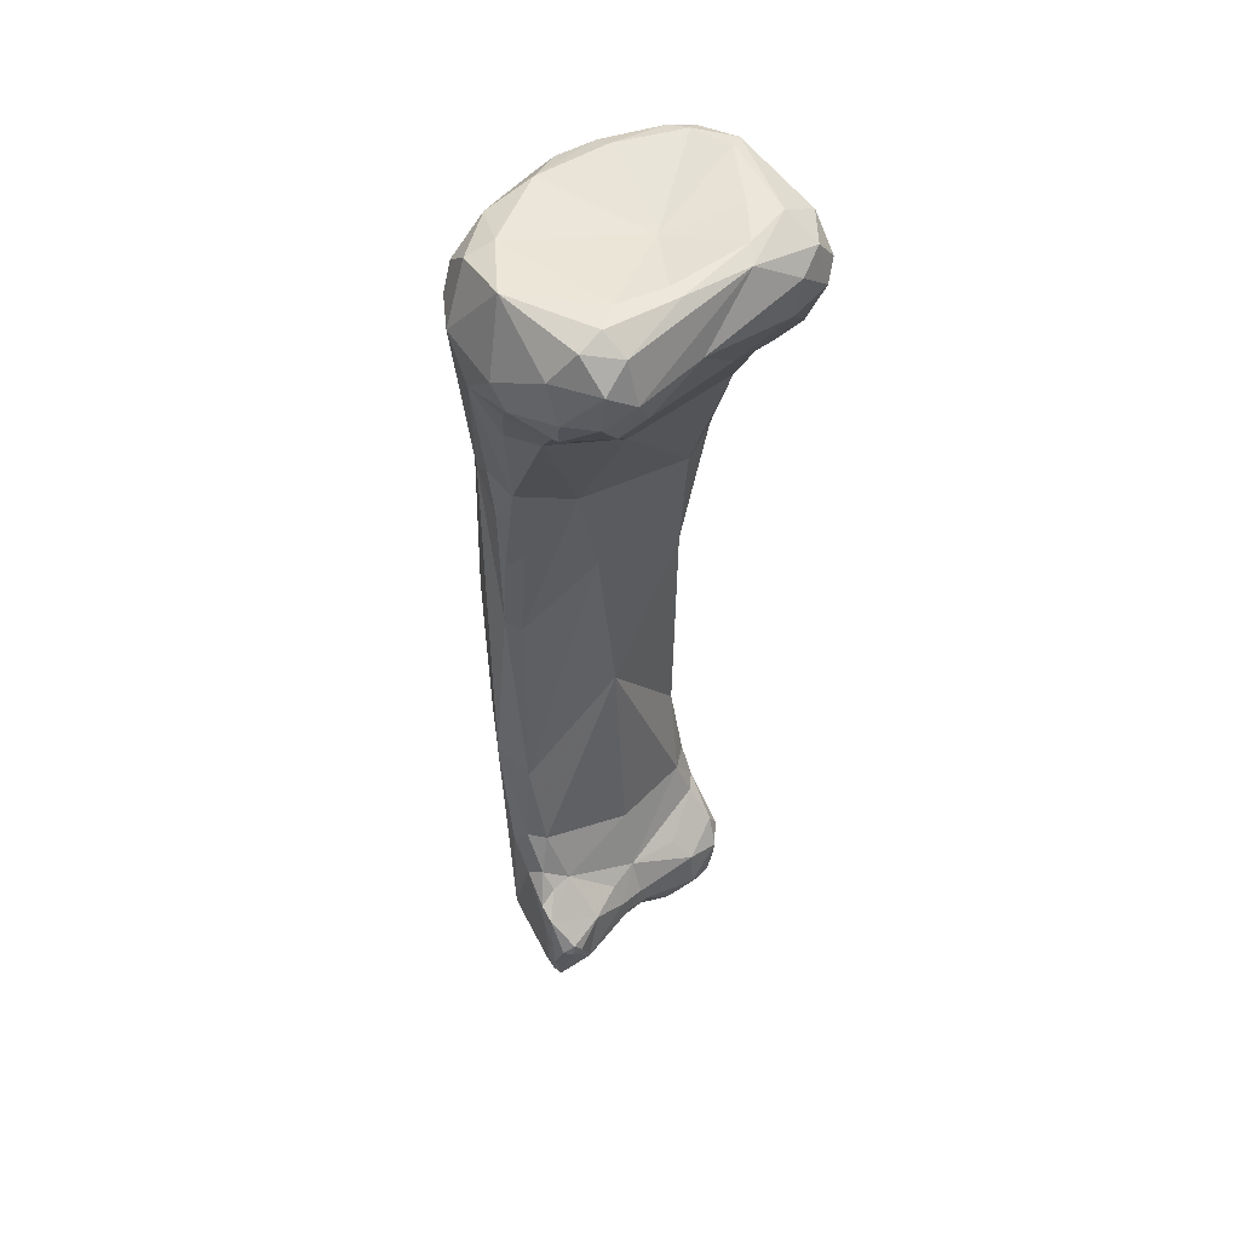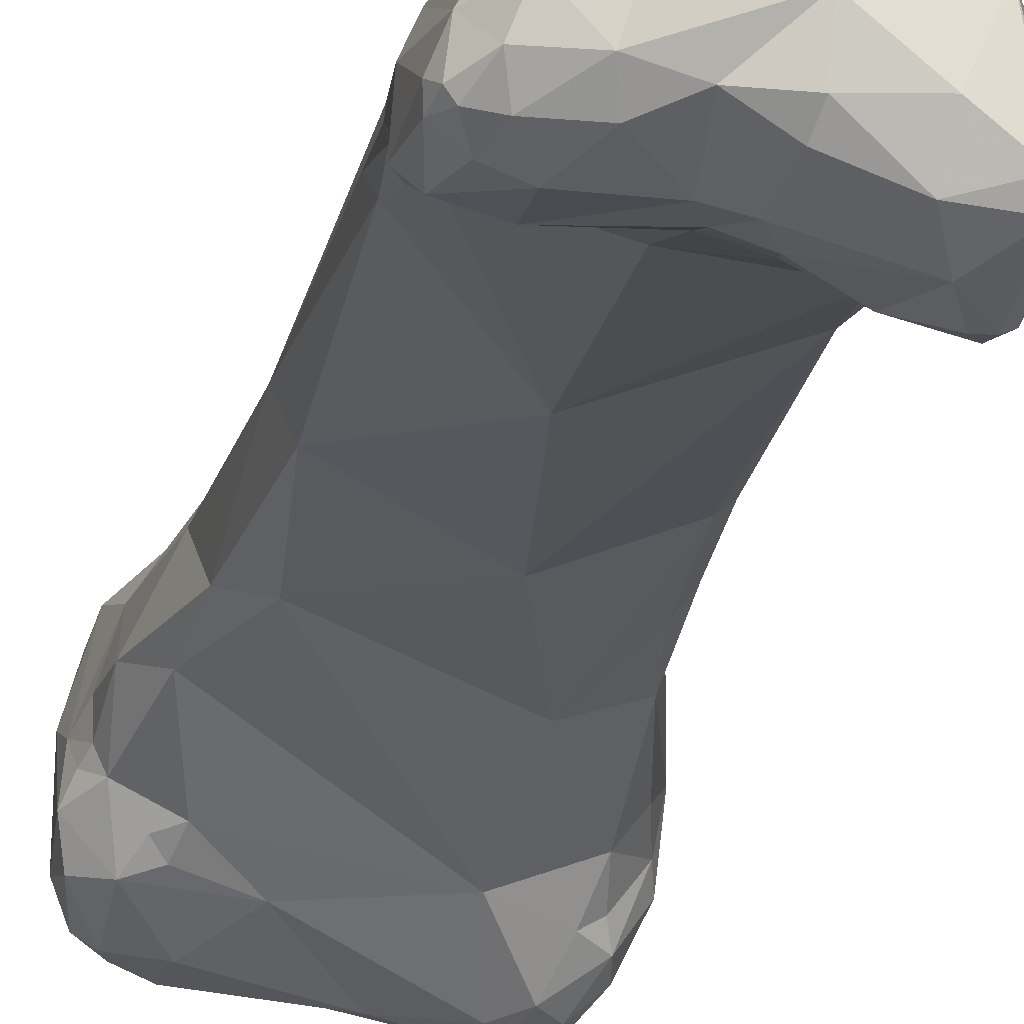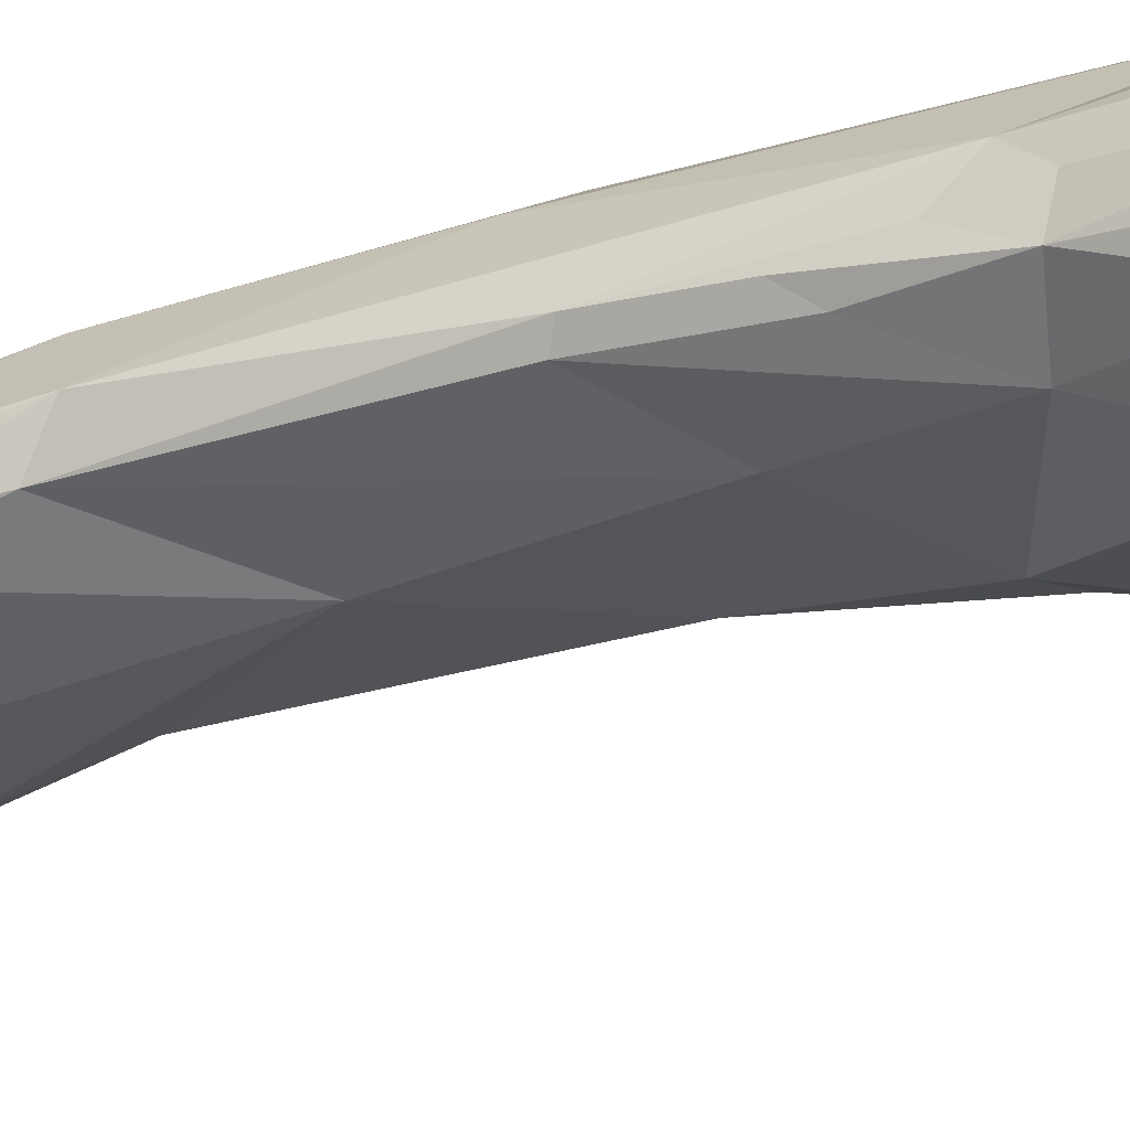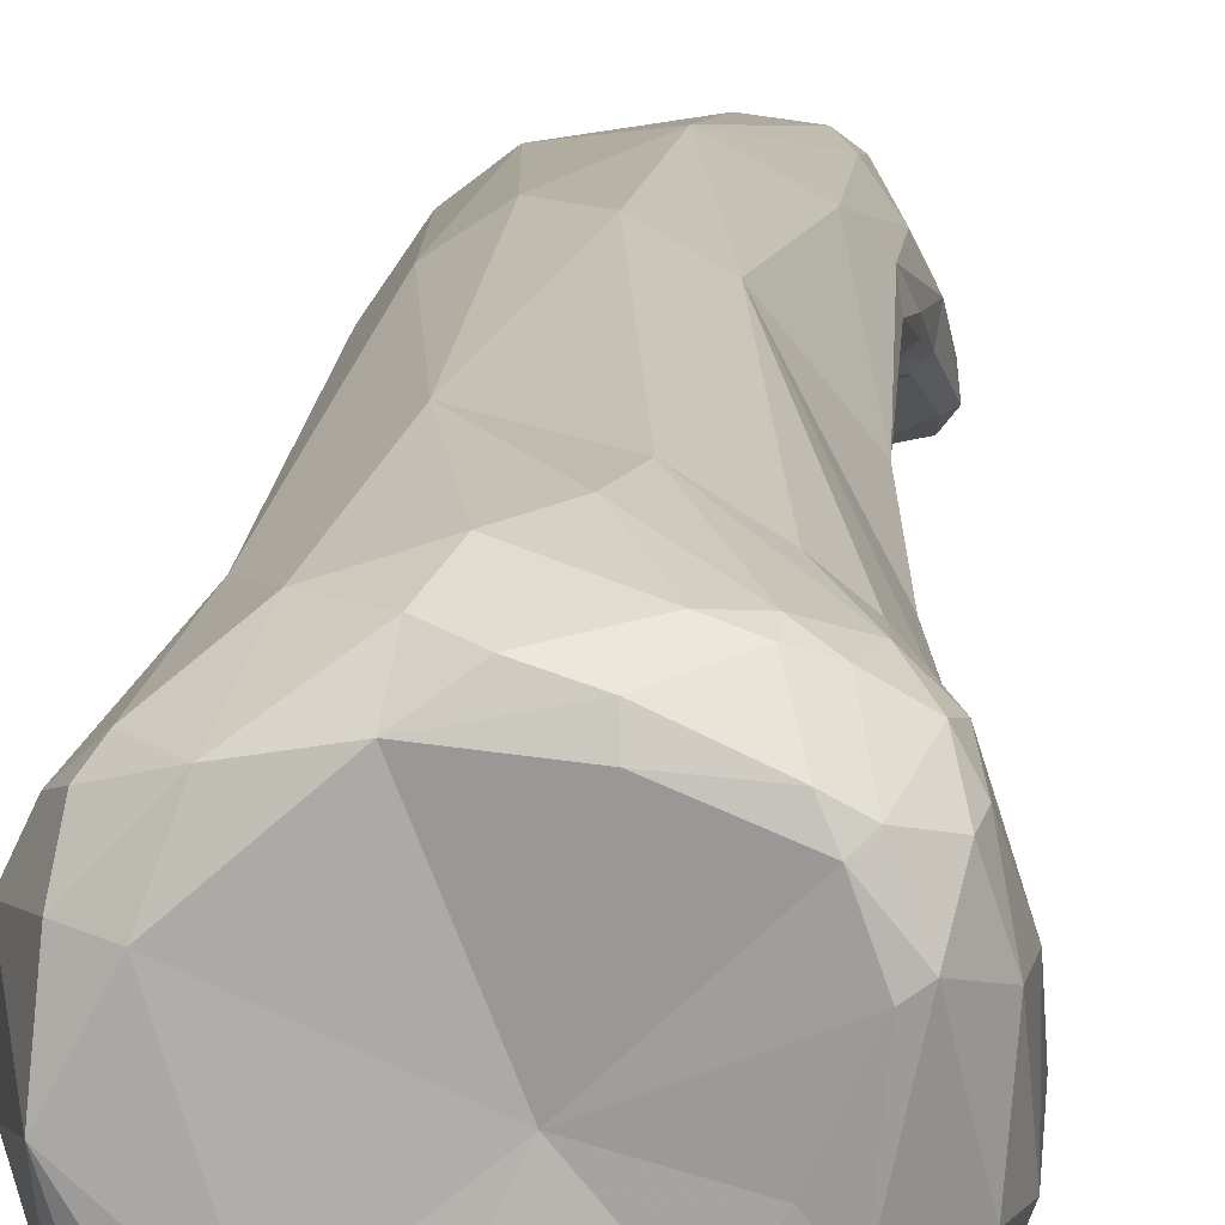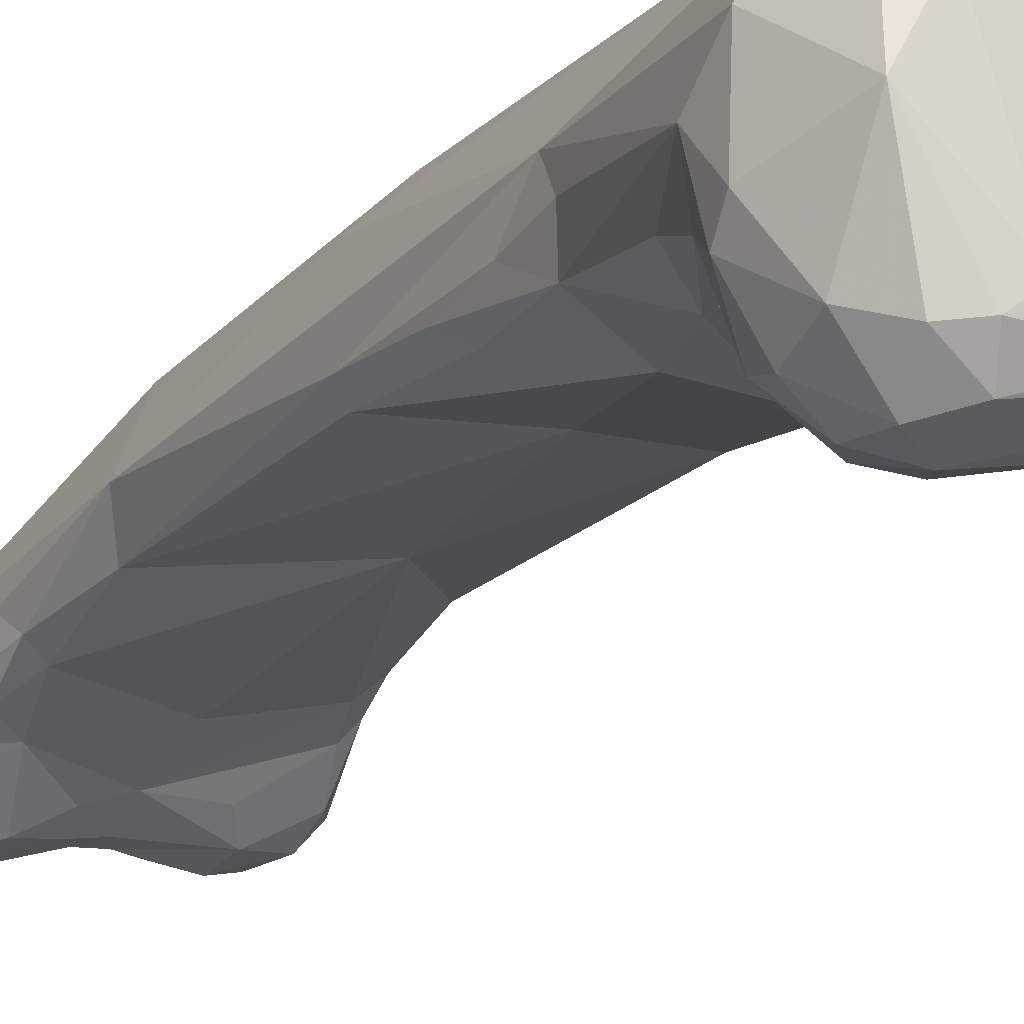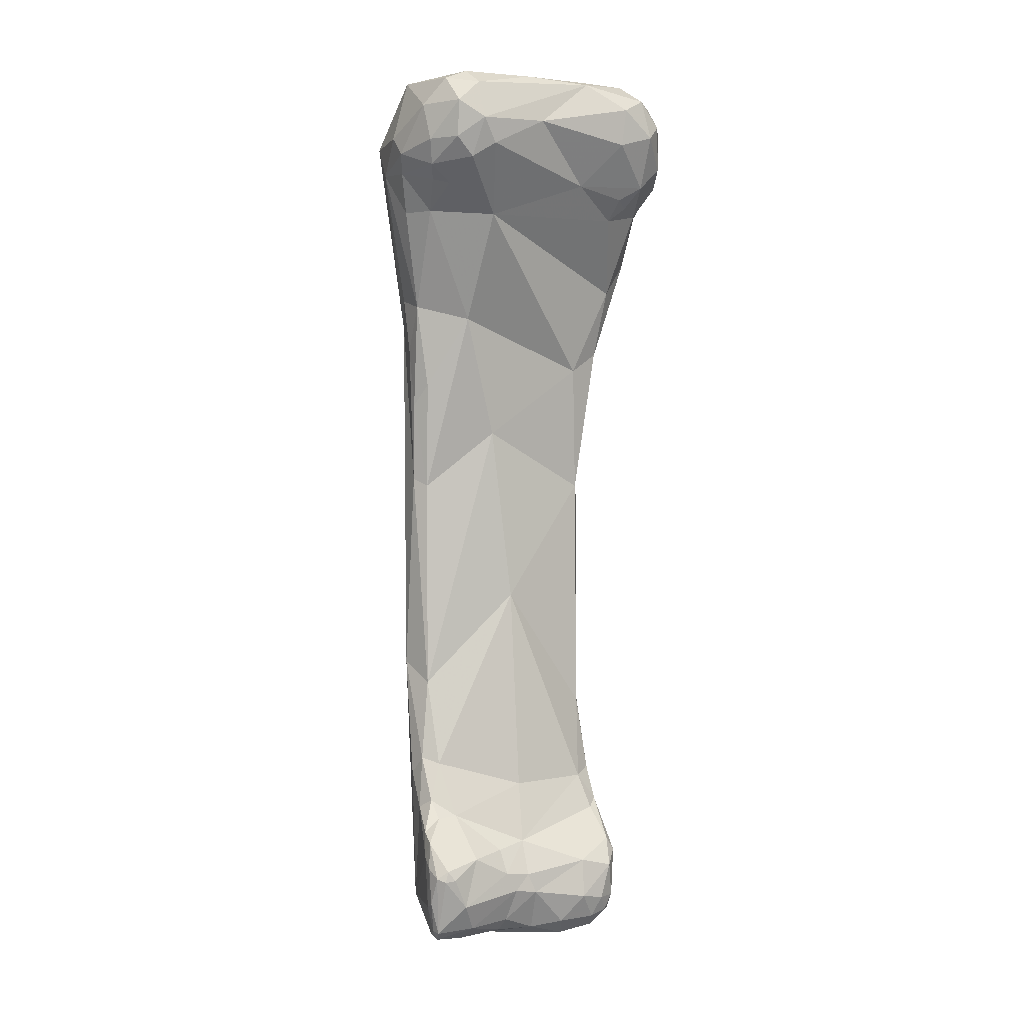
<metadata>
{"format":"obj","ext":"obj","renderer":"f3d","projection":"perspective","resolution":1024,"background":"white","views":[{"elev":46.5,"azim":-31.8,"up":"+Z"},{"elev":-17.7,"azim":168.7,"up":"+Y"},{"elev":-42.1,"azim":-69.5,"up":"+Y"},{"elev":13.6,"azim":3.9,"up":"+Y"},{"elev":-23.1,"azim":-30.9,"up":"+Y"},{"elev":-2.5,"azim":-17.4,"up":"+Z"}]}
</metadata>
<code>
o ringFproximal
v -3.5 -6.116 19.47
v -3.856 -5.146 20.19
v -4.864 -5.318 19.74
v -4.51 -6.381 18.49
v -5.816 -1.827 20.28
v -5.786 -4.766 18.55
v -5.816 -1.827 20.28
v -6.677 -2.591 17.4
v -2.957 -4.386 20.33
v -4.5 0.6658 20.31
v -4.498 -6.077 16.88
v -5.554 -5.171 16.89
v -3.338 -6.558 17.74
v -3.732 -5.884 16.04
v -2.72 -6.173 16.68
v -6.644 0.4282 17.55
v -5.369 -4.764 15.82
v -4.421 -4.418 15.08
v -2.15 -3.955 13.85
v -6.47 -3.28 16.55
v -6.248 -2.605 15.76
v -5.126 -4.004 15.29
v -4.952 -2.901 14.04
v -6.643 -0.8797 15.99
v -5.847 -1.787 14.09
v -0.7429 -5.083 20.21
v 2.188 -4.851 20.11
v -0.8673 -4.47 20.26
v 2.607 -4.056 20.43
v 0.468 -1.645 20.02
v -5.597 0.8868 19.86
v 2.211 -3.995 15.44
v -0.306 -5.795 17.97
v -5.929 1.92 17.83
v -4.959 2.143 9.152
v -5.412 2.271 18.82
v -4.935 2.896 18.33
v -3.717 2.853 19.82
v -3.962 4.002 14.75
v -2.678 -1.425 9.223
v -4.985 -0.605 9.817
v -5.304 0.708 10.26
v -5.059 0.6153 7.848
v -4.845 0.4936 5.182
v -4.35 -0.1867 6.094
v -4.845 0.4936 5.182
v -4.712 1.061 1.601
v -4.163 0.5778 1.252
v -2.338 -1.844 -16.61
v -4.538 -1.502 -15.8
v -3.887 -2.406 -17.05
v -4.538 -1.502 -15.8
v -4.372 -2.233 -17.39
v -4.623 -1.715 -16.97
v -4.529 -1.109 -18.85
v -4.666 -1.168 -16.51
v -3.531 -2.423 -17.48
v -4.006 -2.428 -17.54
v -4.504 -1.659 -18.63
v -4.114 -1.485 -20.07
v 4.099 -5.121 19
v 4.461 -3.315 20.57
v 3.596 -2.315 20.58
v -1.463 3.297 20.16
v 3.946 -4.963 17.34
v -2.899 4.493 17.5
v -1.233 4.602 19.09
v -1.029 -0.0405 3.851
v 3.275 0.2153 7.107
v -3.932 4.534 0.3164
v -4.018 0.9539 -8.308
v -4.763 2.263 -7.317
v -3.521 4.957 -7.928
v -3.615 0.2907 -12.23
v 0.1093 0.5507 -4.068
v -4.342 0.7357 -11.97
v -4.639 1.448 -12.72
v -4.528 0.4771 -14.29
v -4.108 -0.1211 -13.95
v -4.108 -0.1211 -13.95
v -2.979 -0.4457 -14.68
v -4.243 2.311 -18.75
v -4.584 -0.7951 -15.36
v -4.584 -0.7951 -15.36
v -3.871 -0.631 -14.79
v -4.584 -0.7951 -15.36
v -4.538 -1.502 -15.8
v -3.871 -0.631 -14.79
v -0.6565 -1.326 -17.43
v -2.928 -2.113 -18.8
v -0.1291 -1.147 -18.32
v -2.371 -1.285 -19.94
v -4.2 -0.4731 -20.21
v -4.26 -1.157 -20
v -4.031 -0.9192 -20.45
v -4.031 -0.9192 -20.45
v -2.585 0.1304 -20.64
v -0.6537 0.1038 -20.33
v -0.4684 -0.5195 -19.75
v -3.607 2.32 -20.1
v 5.113 -4.519 19.64
v 5.518 -4.674 17.86
v 6.082 -2.89 19.71
v 6.084 -4.14 18.53
v 6.417 -3.342 16.64
v 4.793 0.3061 20.94
v 4.162 2.06 20.84
v 1.505 3.095 20.56
v 1.47 3.895 20.26
v -0.05396 4.301 19.88
v 5.412 -3.617 15.64
v 4.4 -3.379 15.05
v 4.865 -2.81 14.76
v 2.219 4.704 19.13
v -0.545 5.267 17.51
v 4.099 -2.645 14.14
v -1.61 5.765 11.97
v 4.876 -0.2527 11
v 3.812 1.522 1.443
v -2.885 5.721 1.421
v -1.424 6.546 0.05249
v 0.4398 0.2768 -13.31
v -2.063 6.072 -7.996
v -0.9023 -0.9678 -16.33
v 0.3801 -0.4866 -16
v 0.4956 -1.032 -17.56
v 3.314 -0.9915 -17
v 0.9095 -0.9768 -18.43
v -2.94 4.097 -18.23
v 0.9835 5.105 -18.12
v 1.015 0.1164 -20.28
v -0.6949 1.647 -20.71
v 1.414 3.985 -20.14
v -3.607 2.32 -20.1
v 6.578 -2.982 18.21
v 6.326 0.1223 19.39
v 6.552 0.1894 17.95
v 5.311 0.6591 20.86
v 5.703 2.113 19.77
v 5.898 2.325 19.03
v 4.617 2.462 20.59
v 4.188 4.1 19.26
v 3.777 2.922 20.62
v 3.308 4.385 19.43
v 6.677 -2.086 16
v 5.772 -1.653 14.64
v 6.499 -0.4643 16.13
v 6.345 -1.304 15.38
v 5.628 3.122 18.02
v 5.407 2.401 15.38
v 0.8848 5.463 16.13
v 3.325 4.611 18.8
v 1.507 5.491 14.1
v 6.094 -0.8993 14.76
v 5.896 0.2878 12.51
v 6.103 0.2196 14.88
v 3.434 4.564 15.23
v 2.072 5.678 2.177
v 4.547 0.6853 8.024
v 4.853 2.306 9.426
v 4.547 0.6853 8.024
v 4.322 2.866 1.881
v 3.812 1.522 1.443
v 0.2138 6.558 1.475
v 4.148 2.314 -9.362
v 0.7248 6.364 -8.307
v 3.866 1.262 -13.1
v 2.637 -0.3645 -16.07
v 4.39 0.9044 -14.67
v 4.87 -0.1034 -16.07
v 4.789 -0.7374 -17.31
v 3.338 -1.074 -18.73
v 4.367 -0.7607 -18.88
v 2.378 -0.4732 -19.98
v 3.96 -0.422 -19.82
v 4.707 -0.2241 -19.57
v 2.595 0.3578 -20.68
v 4.197 0.4507 -20.38
v 1.994 2.367 -20.94
v 5.356 3.349 18.96
v 4.641 4.058 17.9
v 4.508 3.696 15.26
v 4.305 3.09 -8.569
v 3.203 4.956 -8.642
v 4.552 1.933 -12.72
v 4.156 3.756 -10.09
v 3.328 4.608 -16.46
v 4.774 1.426 -14.26
v 4.551 2.512 -12.21
v 4.774 1.426 -14.26
v 4.909 2.197 -15.4
v 4.295 3.648 -14.29
v 5.251 -0.02823 -16.67
v 4.774 1.426 -14.26
v 5.095 -0.1532 -18.85
v 4.939 0.1015 -19.57
v 4.792 1.29 -19.58
v 4.197 0.4507 -20.38
v 5.139 0.4084 -19.01
v 2.74 4.761 -18.84
v 3.441 4.152 -19.34
v 2.716 4.359 -19.81
v 3.749 2.945 -20.36
v 3.777 1.569 -20.75
v 3.111 3.167 -20.64
f 1 2 3
f 4 1 3
f 3 5 6
f 7 3 2
f 5 8 6
f 2 9 7
f 9 10 7
f 11 4 12
f 1 4 13
f 4 11 13
f 13 14 15
f 3 6 4
f 6 12 4
f 5 16 8
f 12 17 11
f 14 13 11
f 17 14 11
f 14 17 18
f 14 19 15
f 19 14 18
f 12 6 20
f 6 8 20
f 12 20 17
f 17 20 21
f 22 17 21
f 22 18 17
f 23 22 21
f 23 18 22
f 8 24 20
f 24 21 20
f 8 16 24
f 23 21 25
f 23 19 18
f 1 26 2
f 2 26 9
f 27 1 13
f 1 27 26
f 26 28 9
f 26 29 28
f 28 29 30
f 28 30 9
f 31 7 10
f 9 30 10
f 32 33 15
f 33 13 15
f 27 13 33
f 31 16 5
f 31 34 16
f 16 34 35
f 34 31 36
f 37 34 36
f 36 31 38
f 39 34 37
f 19 32 15
f 35 24 16
f 35 34 39
f 23 40 19
f 41 23 25
f 21 24 25
f 24 41 25
f 40 23 41
f 24 42 41
f 24 35 42
f 41 43 44
f 35 43 42
f 42 43 41
f 45 41 46
f 43 47 44
f 45 46 48
f 43 35 47
f 49 50 51
f 51 52 53
f 52 54 53
f 55 54 56
f 56 54 52
f 57 51 58
f 58 51 53
f 53 54 59
f 60 58 53
f 53 59 60
f 26 27 29
f 27 33 61
f 62 29 27
f 30 29 63
f 30 64 10
f 65 33 32
f 65 61 33
f 37 36 38
f 38 66 37
f 66 39 37
f 10 38 31
f 67 66 38
f 64 38 10
f 67 38 64
f 45 40 41
f 68 69 40
f 45 48 40
f 46 47 48
f 68 40 48
f 70 35 39
f 48 47 71
f 68 48 71
f 71 47 72
f 35 72 47
f 35 70 72
f 70 73 72
f 74 75 71
f 74 71 76
f 71 72 76
f 72 77 76
f 77 78 76
f 74 76 79
f 76 78 80
f 81 74 79
f 77 82 78
f 72 82 77
f 52 83 56
f 84 85 79
f 86 87 88
f 85 50 81
f 50 49 81
f 83 78 56
f 80 78 83
f 78 82 56
f 81 79 85
f 82 55 56
f 72 73 82
f 89 49 90
f 91 90 92
f 58 60 90
f 58 90 57
f 55 59 54
f 90 49 57
f 49 51 57
f 82 93 55
f 60 59 94
f 59 55 94
f 95 60 94
f 94 55 93
f 95 94 93
f 90 60 92
f 92 96 97
f 92 60 96
f 98 92 97
f 92 98 99
f 97 95 100
f 95 93 100
f 82 100 93
f 27 61 101
f 102 101 61
f 101 62 27
f 103 62 101
f 104 103 101
f 104 101 102
f 104 102 105
f 29 62 63
f 106 30 63
f 106 107 30
f 30 108 64
f 108 109 64
f 64 109 110
f 65 111 102
f 61 65 102
f 111 65 32
f 32 112 111
f 105 102 111
f 112 113 111
f 109 114 110
f 67 115 66
f 64 110 67
f 67 110 114
f 114 115 67
f 32 19 116
f 116 112 32
f 113 112 116
f 117 39 66
f 115 117 66
f 118 116 19
f 19 40 69
f 119 69 68
f 117 120 39
f 121 120 117
f 70 39 120
f 75 68 71
f 75 74 122
f 120 73 70
f 123 73 120
f 81 122 74
f 124 89 125
f 126 125 89
f 127 125 126
f 124 81 49
f 124 49 89
f 81 124 125
f 125 122 81
f 89 90 91
f 99 91 92
f 126 89 91
f 91 99 128
f 126 91 128
f 126 128 127
f 123 129 73
f 129 82 73
f 123 130 129
f 131 99 98
f 131 128 99
f 132 97 100
f 98 97 132
f 82 129 100
f 129 133 134
f 100 133 132
f 104 135 103
f 103 135 136
f 136 135 137
f 62 106 63
f 62 138 106
f 138 62 103
f 138 103 136
f 138 136 139
f 140 136 137
f 138 107 106
f 141 107 138
f 141 142 143
f 141 143 107
f 138 139 141
f 108 143 109
f 108 30 107
f 107 143 108
f 144 109 143
f 142 144 143
f 104 105 135
f 111 145 105
f 111 146 145
f 113 146 111
f 105 145 135
f 135 145 137
f 137 145 147
f 145 148 147
f 137 147 149
f 147 150 149
f 109 144 114
f 151 114 152
f 144 152 114
f 153 151 152
f 115 114 151
f 116 146 113
f 146 116 118
f 145 146 148
f 148 146 154
f 148 154 147
f 154 146 155
f 147 156 150
f 154 156 147
f 156 154 155
f 156 155 150
f 157 158 153
f 115 151 117
f 69 118 19
f 118 155 146
f 159 155 118
f 153 117 151
f 159 118 69
f 160 155 161
f 159 69 119
f 162 160 161
f 163 162 161
f 164 121 117
f 153 164 117
f 164 153 158
f 162 163 165
f 119 68 75
f 165 119 75
f 166 164 158
f 121 123 120
f 164 166 121
f 166 123 121
f 122 125 167
f 75 122 167
f 127 168 125
f 169 168 127
f 125 168 169
f 169 127 170
f 171 127 172
f 127 171 170
f 171 172 173
f 128 131 174
f 128 172 127
f 174 172 128
f 173 172 175
f 176 173 175
f 130 123 166
f 132 131 98
f 177 131 132
f 174 131 177
f 175 172 174
f 177 175 174
f 178 175 177
f 179 132 133
f 177 132 179
f 130 133 129
f 136 140 139
f 180 139 140
f 139 180 141
f 141 180 142
f 180 140 149
f 149 140 137
f 181 157 153
f 149 181 180
f 149 182 181
f 150 182 149
f 182 157 181
f 144 142 152
f 152 142 181
f 152 181 153
f 142 180 181
f 157 182 158
f 150 155 160
f 150 160 158
f 150 158 182
f 160 162 158
f 183 162 165
f 158 184 166
f 158 162 184
f 167 185 165
f 165 75 167
f 183 165 185
f 183 186 162
f 162 186 184
f 187 166 184
f 125 169 167
f 167 169 188
f 185 167 188
f 183 185 189
f 183 189 186
f 190 189 185
f 190 191 189
f 186 189 191
f 186 191 192
f 186 192 184
f 192 187 184
f 193 170 171
f 169 170 188
f 170 193 194
f 191 190 193
f 193 171 195
f 195 171 173
f 195 173 176
f 176 175 178
f 195 176 196
f 196 176 178
f 197 196 198
f 199 193 195
f 196 199 195
f 199 191 193
f 197 191 199
f 196 197 199
f 191 197 192
f 200 187 201
f 200 166 187
f 200 201 202
f 187 192 201
f 192 197 201
f 201 197 203
f 200 202 130
f 166 200 130
f 198 204 197
f 177 204 178
f 179 204 177
f 205 204 179
f 133 205 179
f 133 202 205
f 197 204 203
f 205 203 204
f 205 202 201
f 205 201 203
f 202 133 130

</code>
